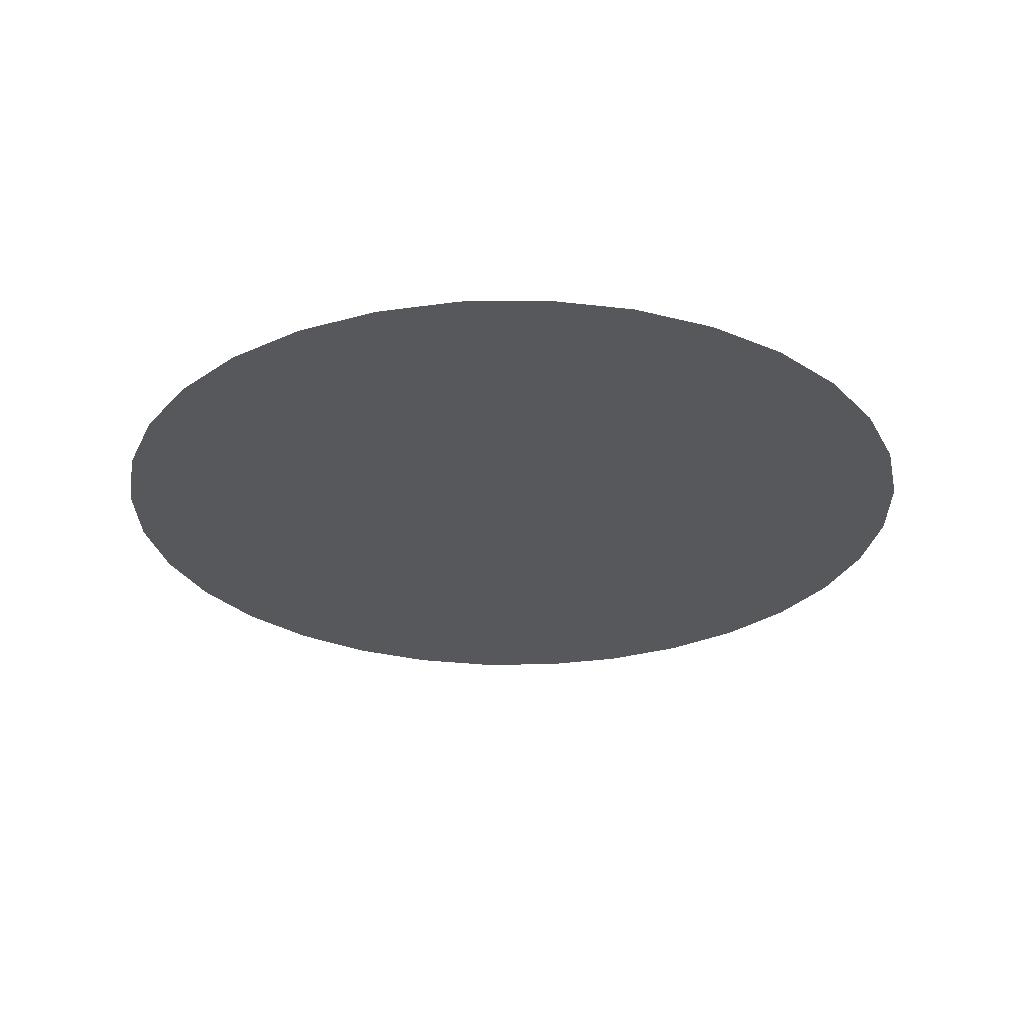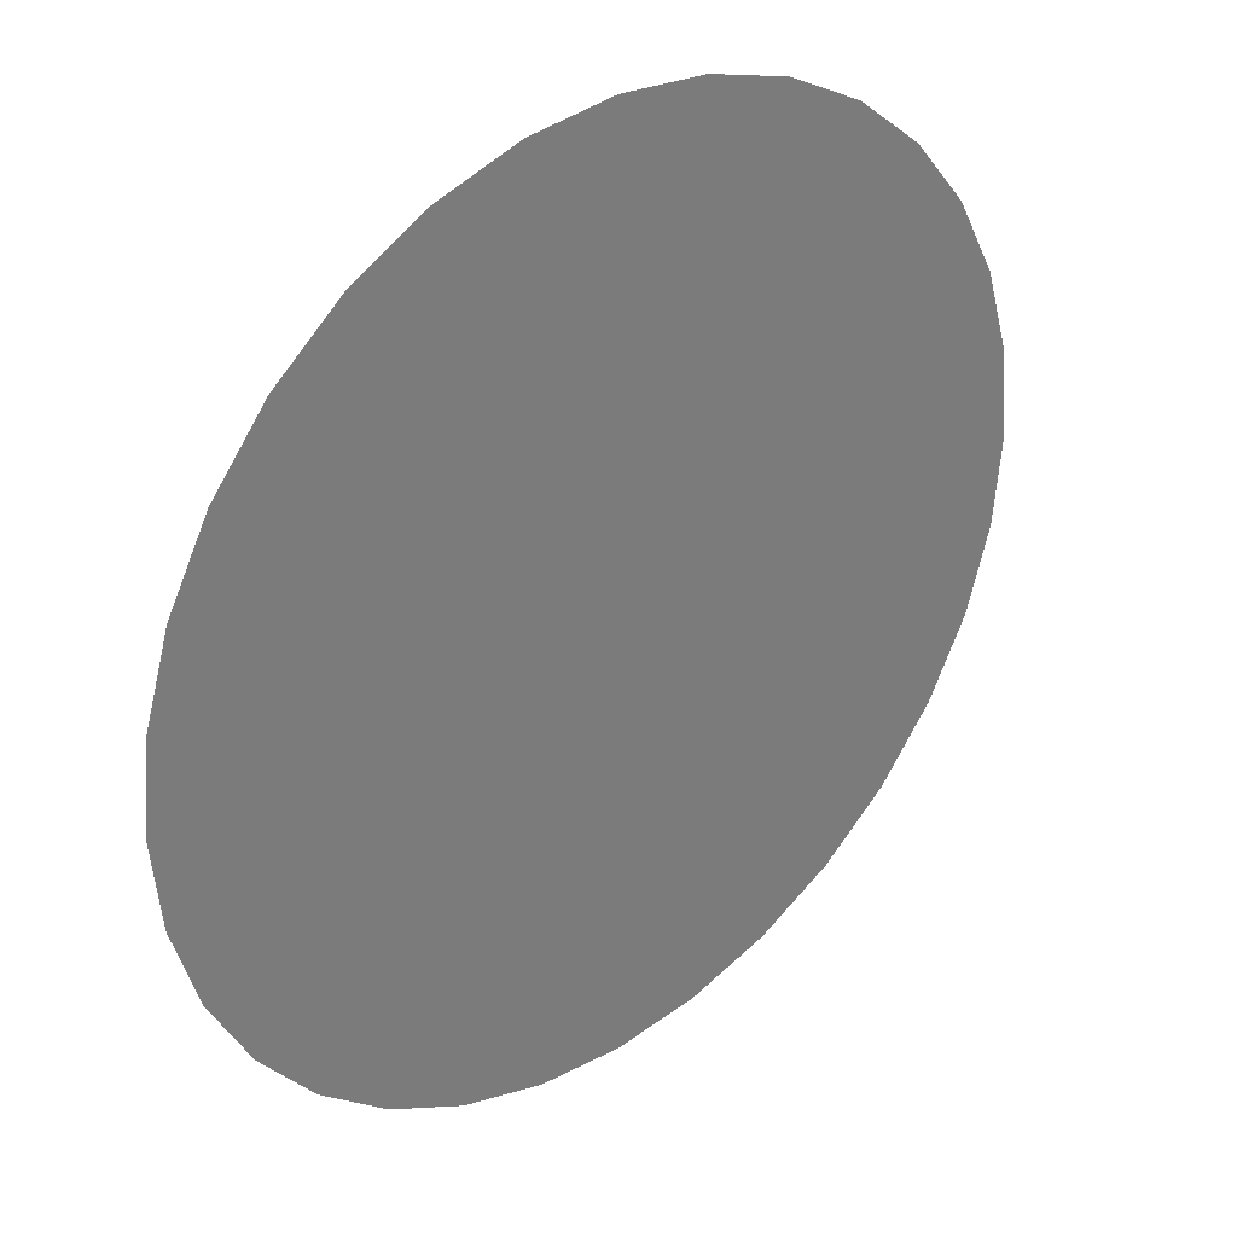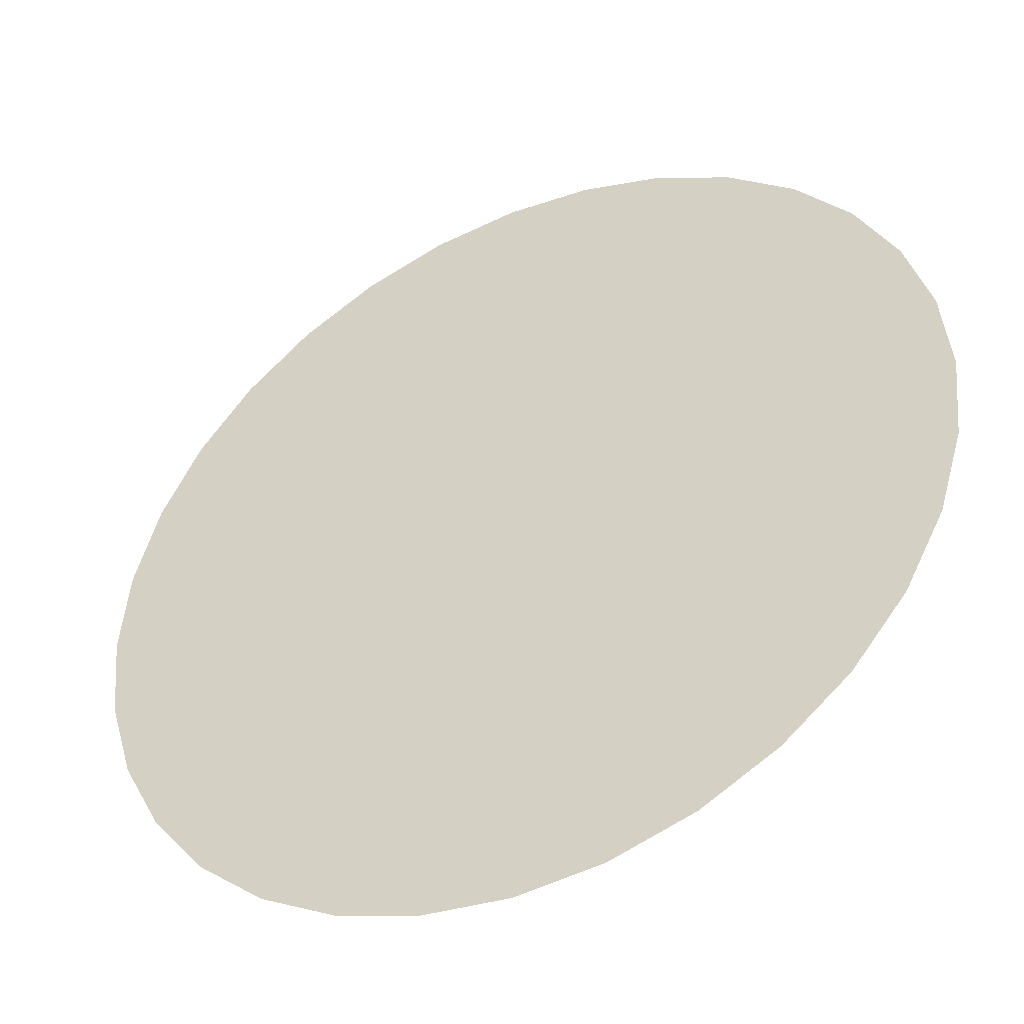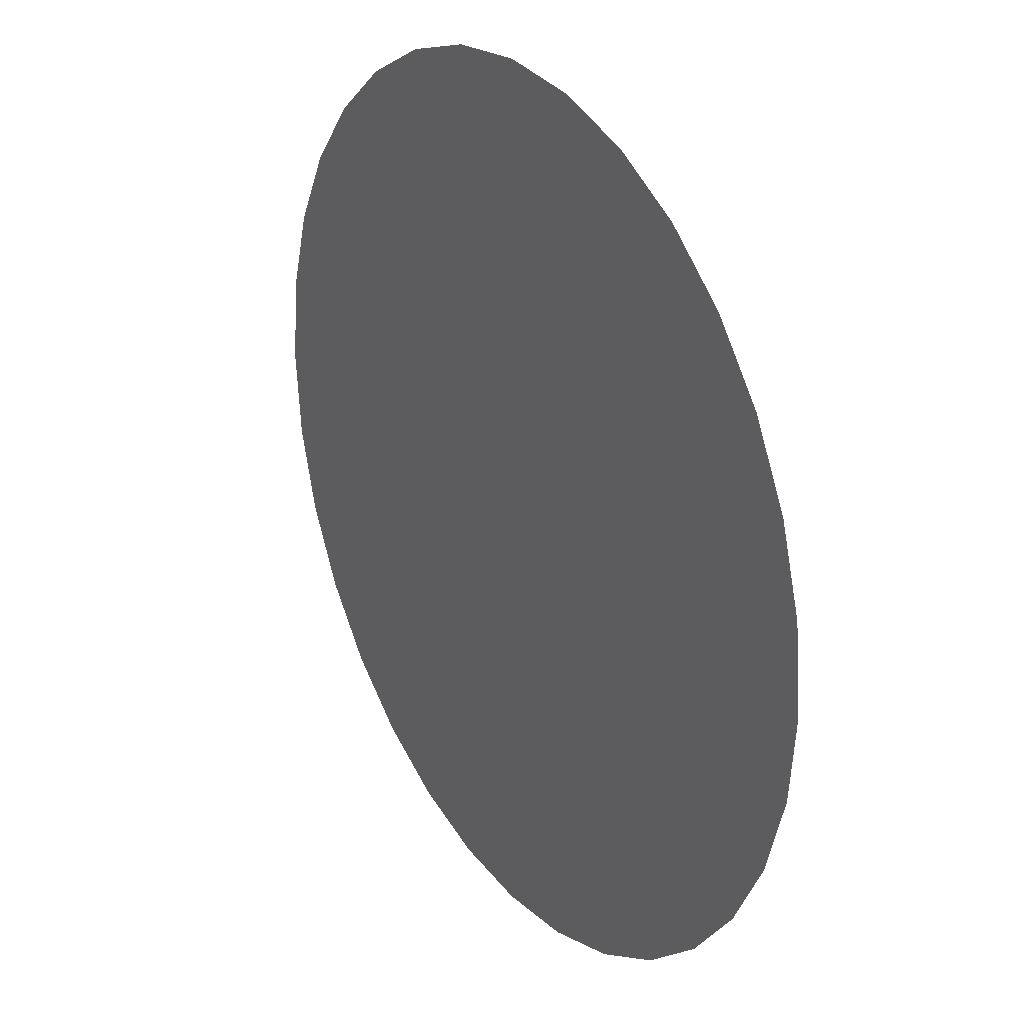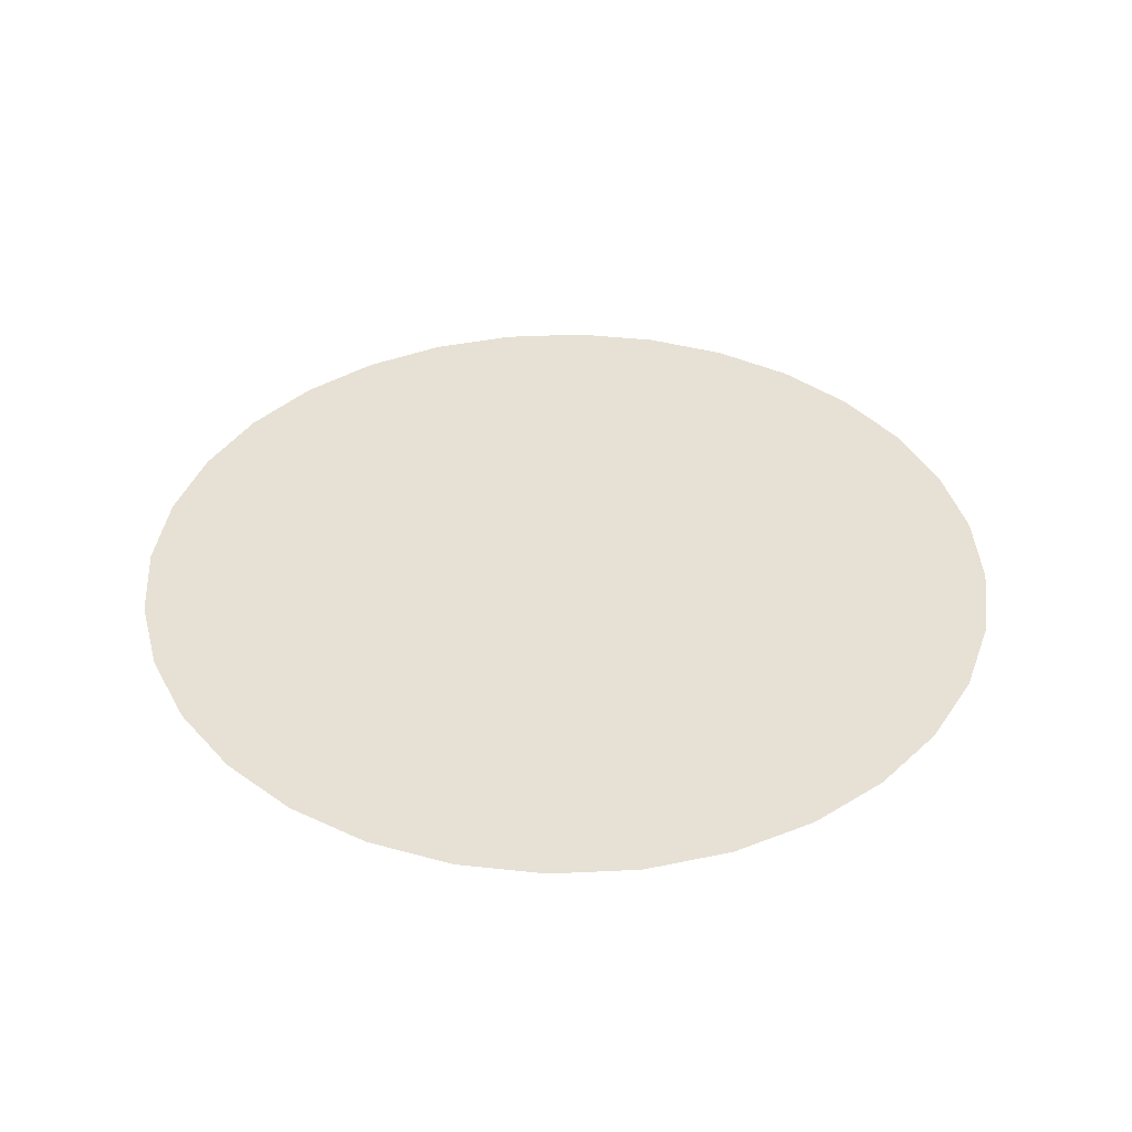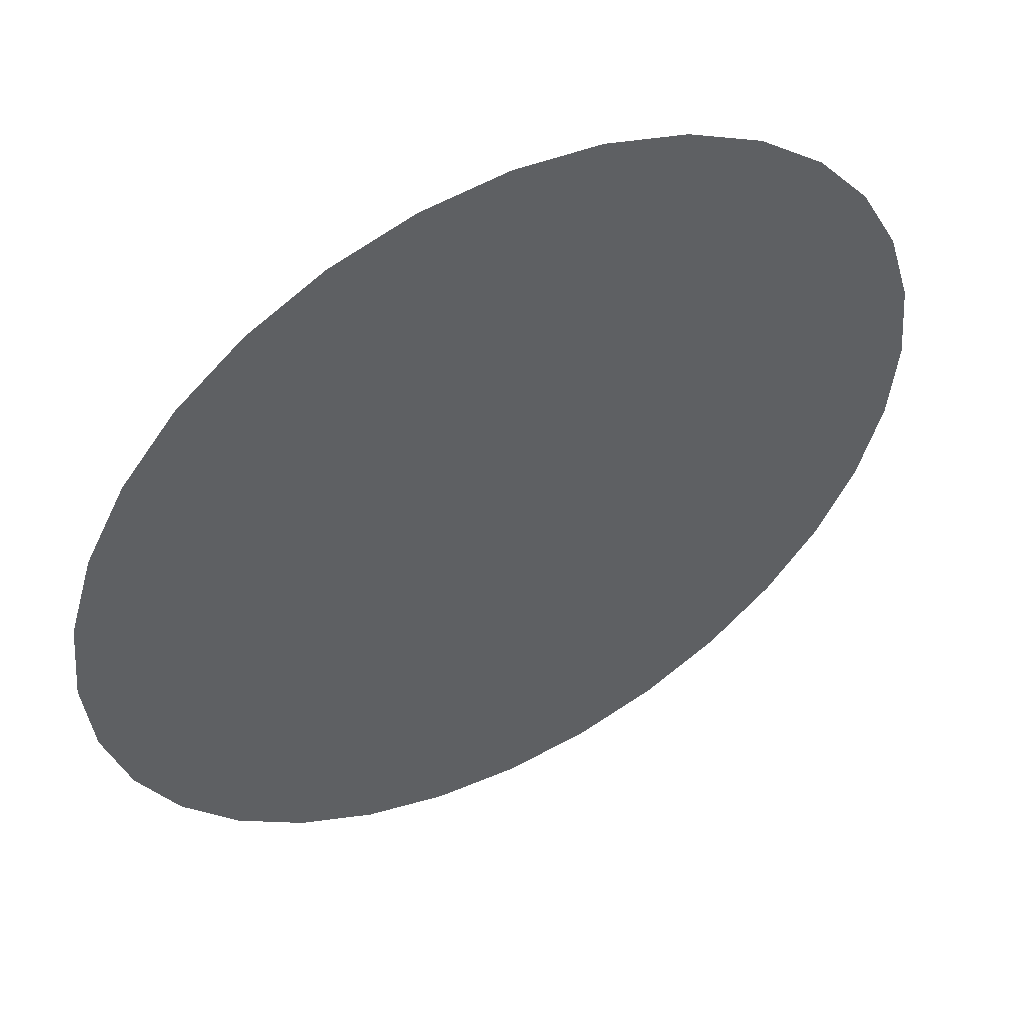
<metadata>
{"format":"obj","ext":"obj","renderer":"f3d","projection":"perspective","resolution":1024,"background":"white","views":[{"elev":-28.1,"azim":-15.9,"up":"+Y"},{"elev":32.9,"azim":139.0,"up":"+Z"},{"elev":-43.6,"azim":26.1,"up":"+Z"},{"elev":26.7,"azim":58.0,"up":"+Z"},{"elev":39.3,"azim":58.4,"up":"+Y"},{"elev":51.0,"azim":-28.1,"up":"+Z"}]}
</metadata>
<code>
o emitter.001_Circle.004
v 2.042 6.809 -2.901
v 1.88 6.809 -2.917
v 1.724 6.809 -2.964
v 1.58 6.809 -3.041
v 1.454 6.809 -3.144
v 1.351 6.809 -3.27
v 1.274 6.809 -3.414
v 1.227 6.809 -3.57
v 1.211 6.809 -3.732
v 1.227 6.809 -3.894
v 1.274 6.809 -4.049
v 1.351 6.809 -4.193
v 1.454 6.809 -4.319
v 1.58 6.809 -4.422
v 1.724 6.809 -4.499
v 1.88 6.809 -4.546
v 2.042 6.809 -4.562
v 2.204 6.809 -4.546
v 2.359 6.809 -4.499
v 2.503 6.809 -4.422
v 2.629 6.809 -4.319
v 2.732 6.809 -4.193
v 2.809 6.809 -4.049
v 2.856 6.809 -3.894
v 2.872 6.809 -3.732
v 2.856 6.809 -3.57
v 2.809 6.809 -3.414
v 2.732 6.809 -3.27
v 2.629 6.809 -3.144
v 2.503 6.809 -3.041
v 2.359 6.809 -2.964
v 2.204 6.809 -2.917
f 17 25 1
f 1 2 3
f 3 4 5
f 5 6 7
f 7 8 9
f 9 10 11
f 11 12 13
f 13 14 15
f 15 16 17
f 17 18 19
f 19 20 17
f 21 22 23
f 23 24 25
f 25 26 29
f 27 28 29
f 29 30 31
f 31 32 1
f 1 3 5
f 5 7 9
f 9 11 17
f 13 15 17
f 17 20 21
f 21 23 17
f 26 27 29
f 29 31 1
f 1 5 17
f 11 13 17
f 17 23 25
f 25 29 1
f 5 9 17

</code>
